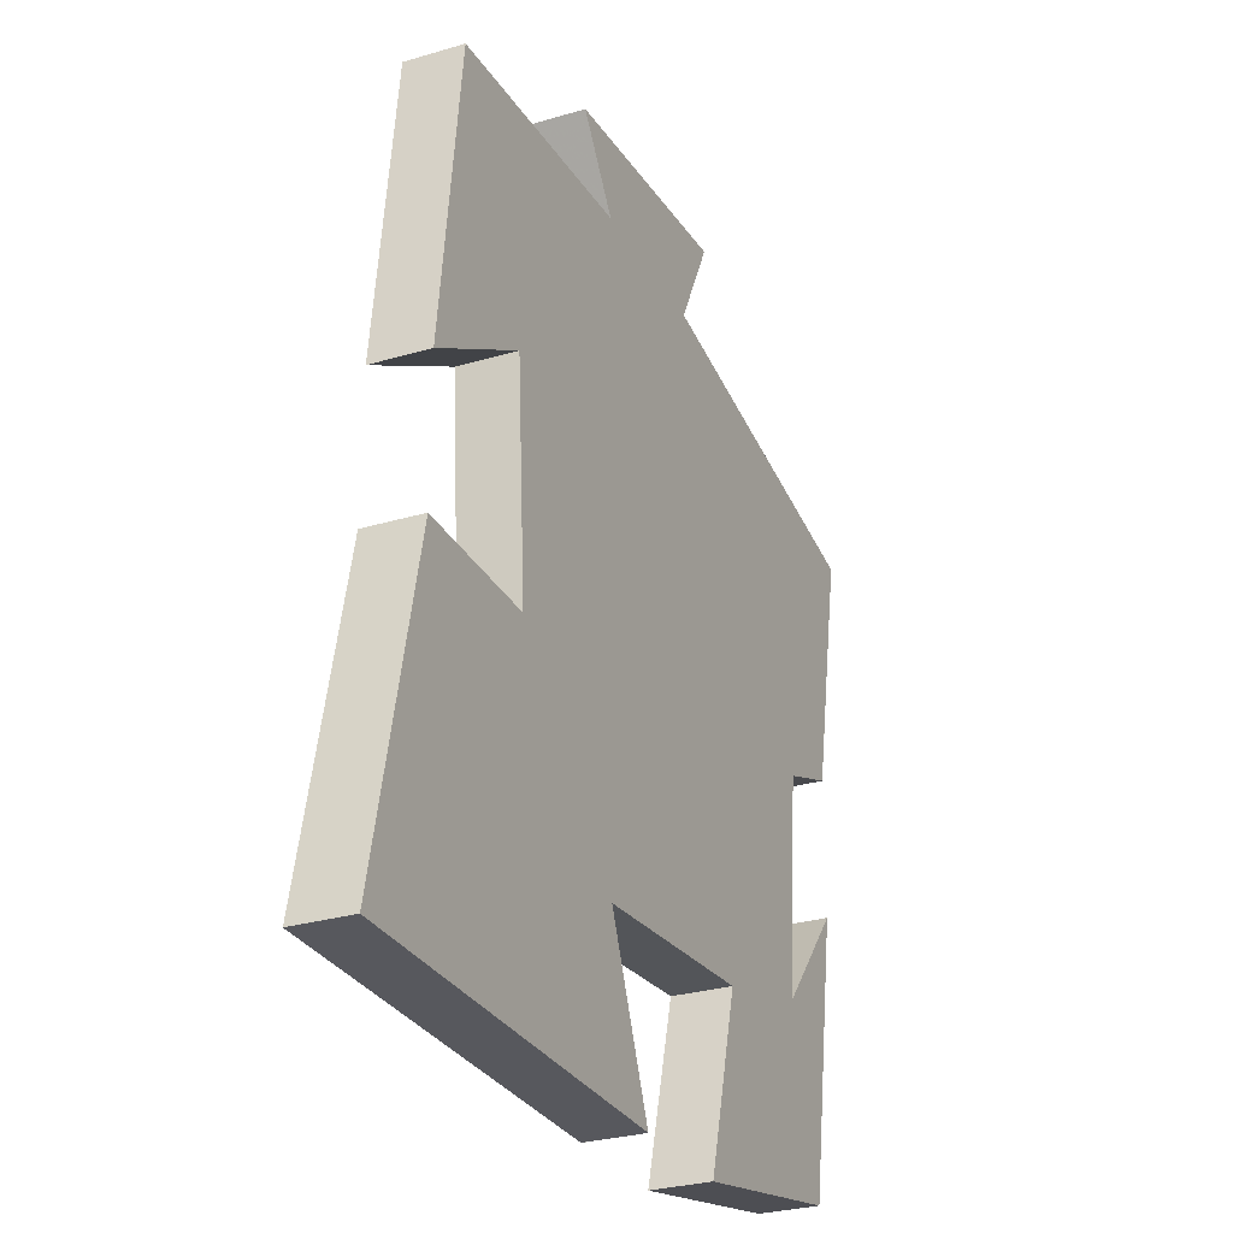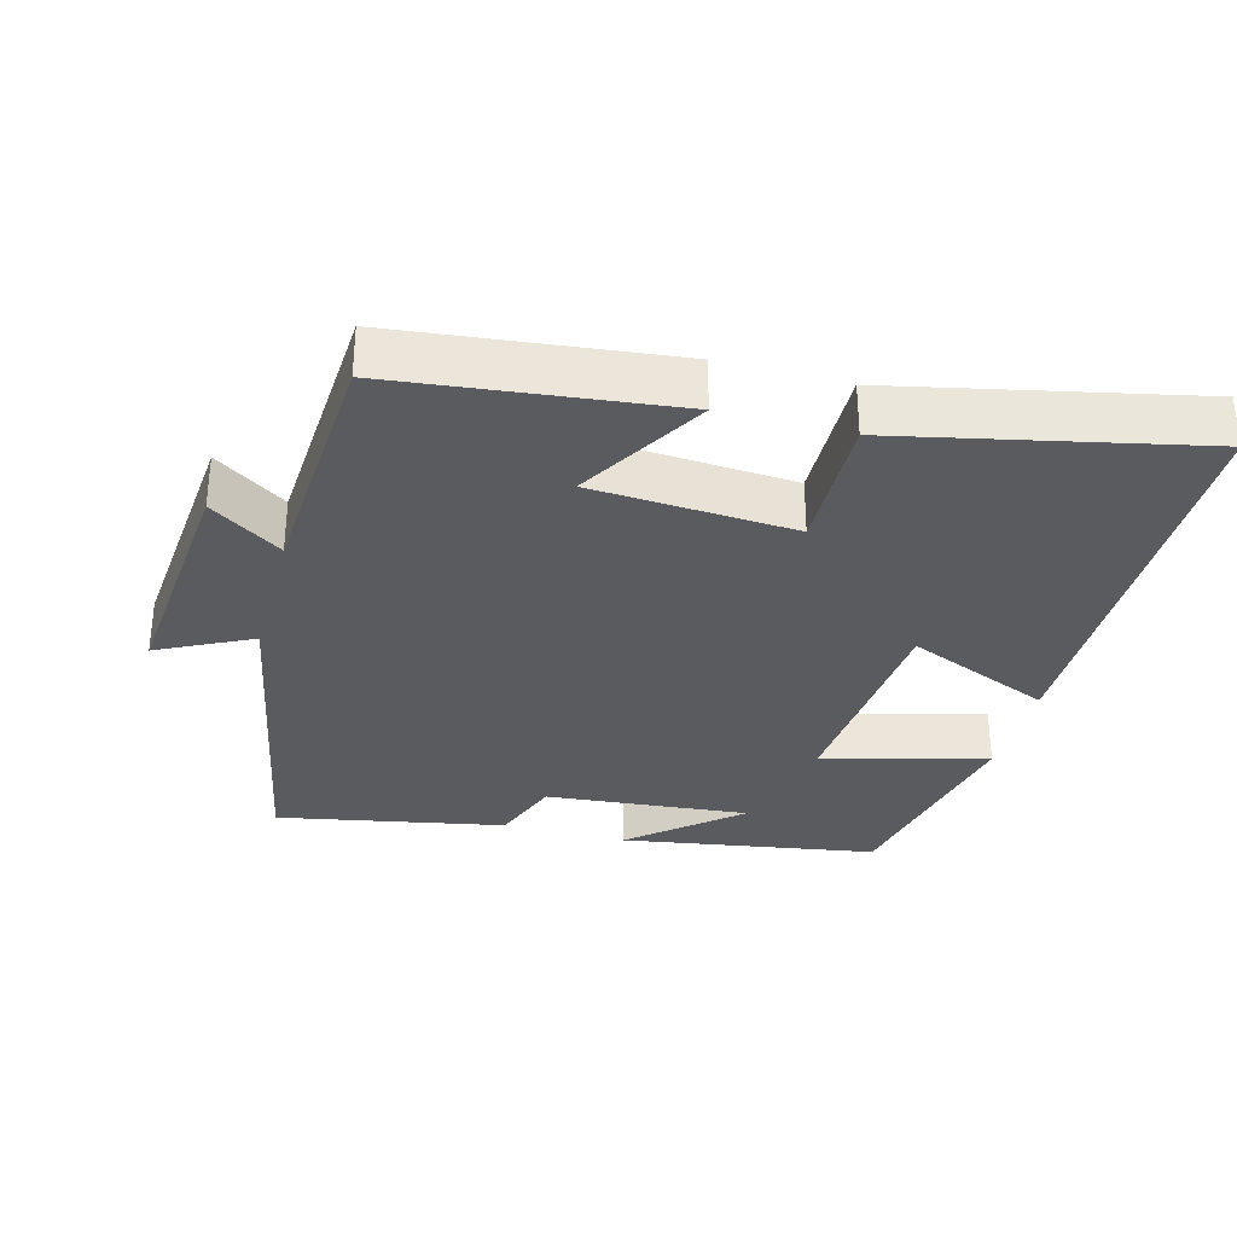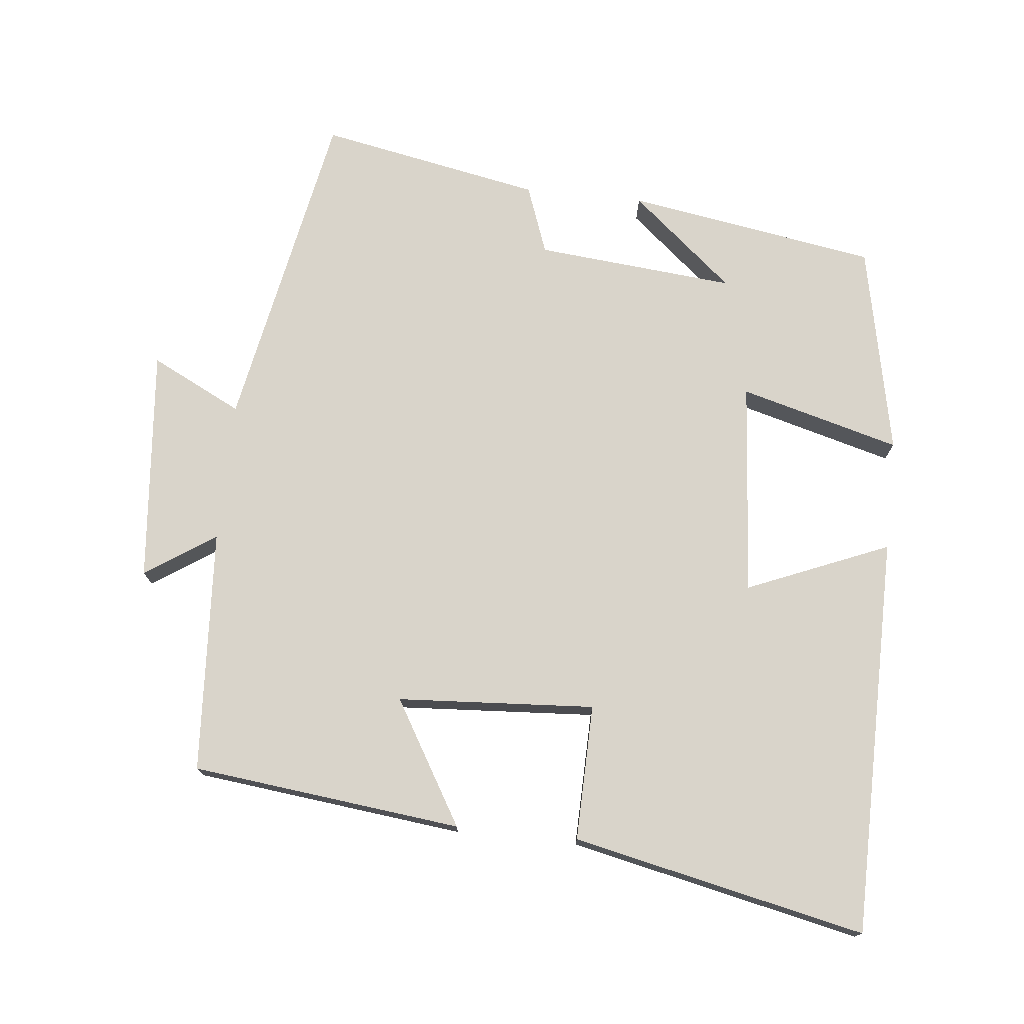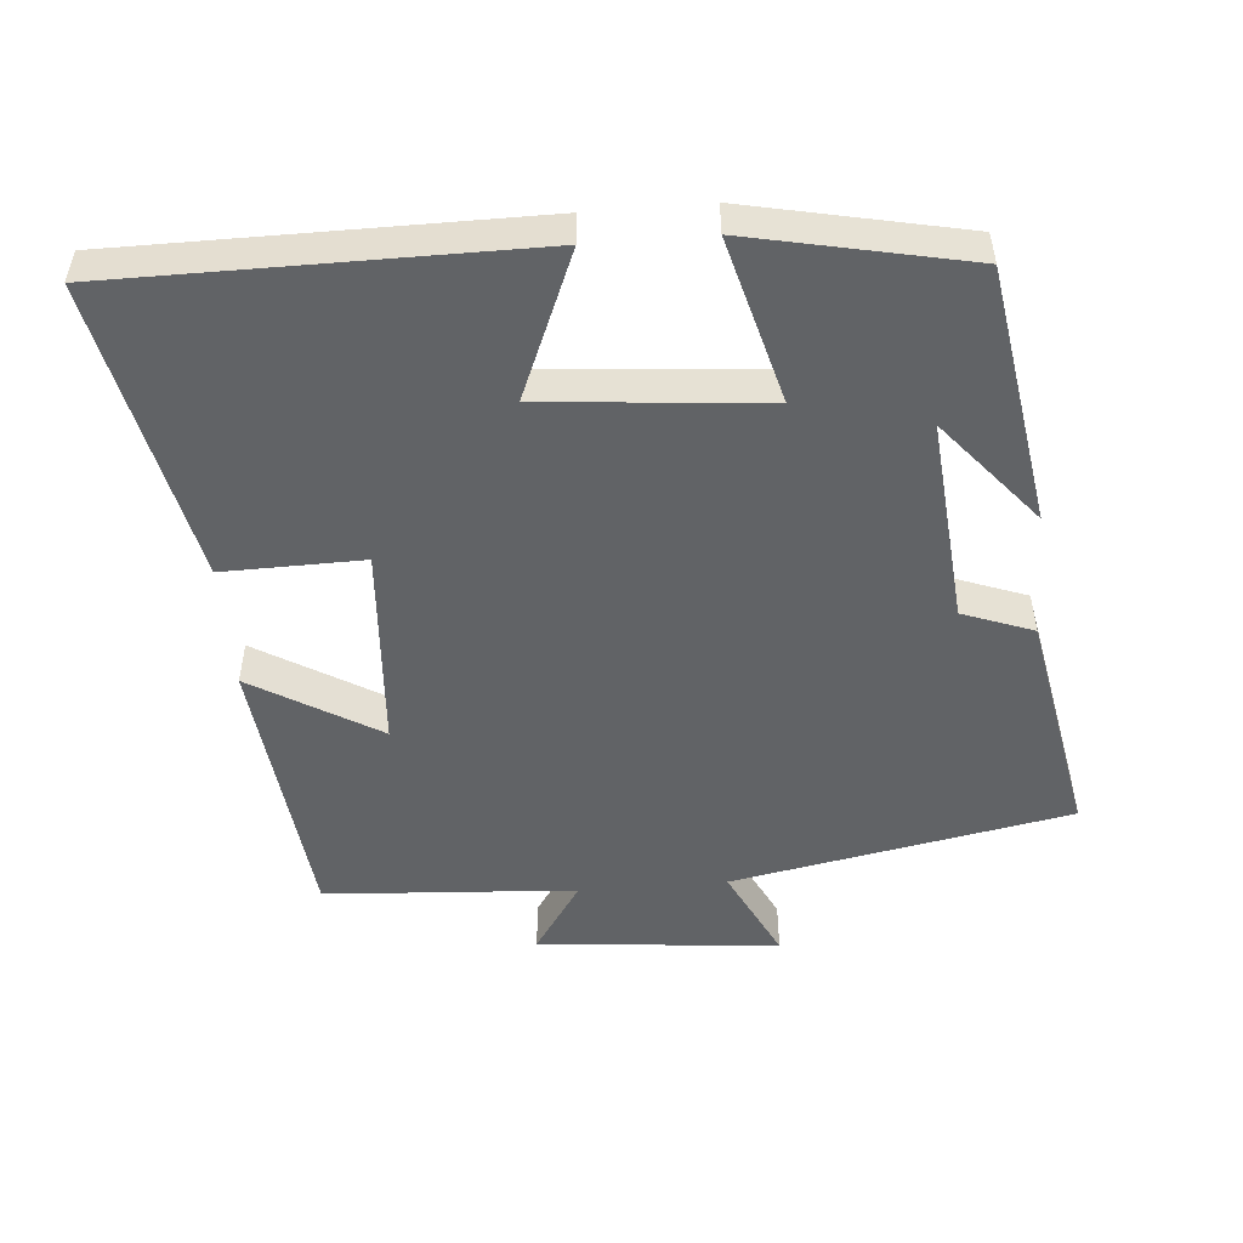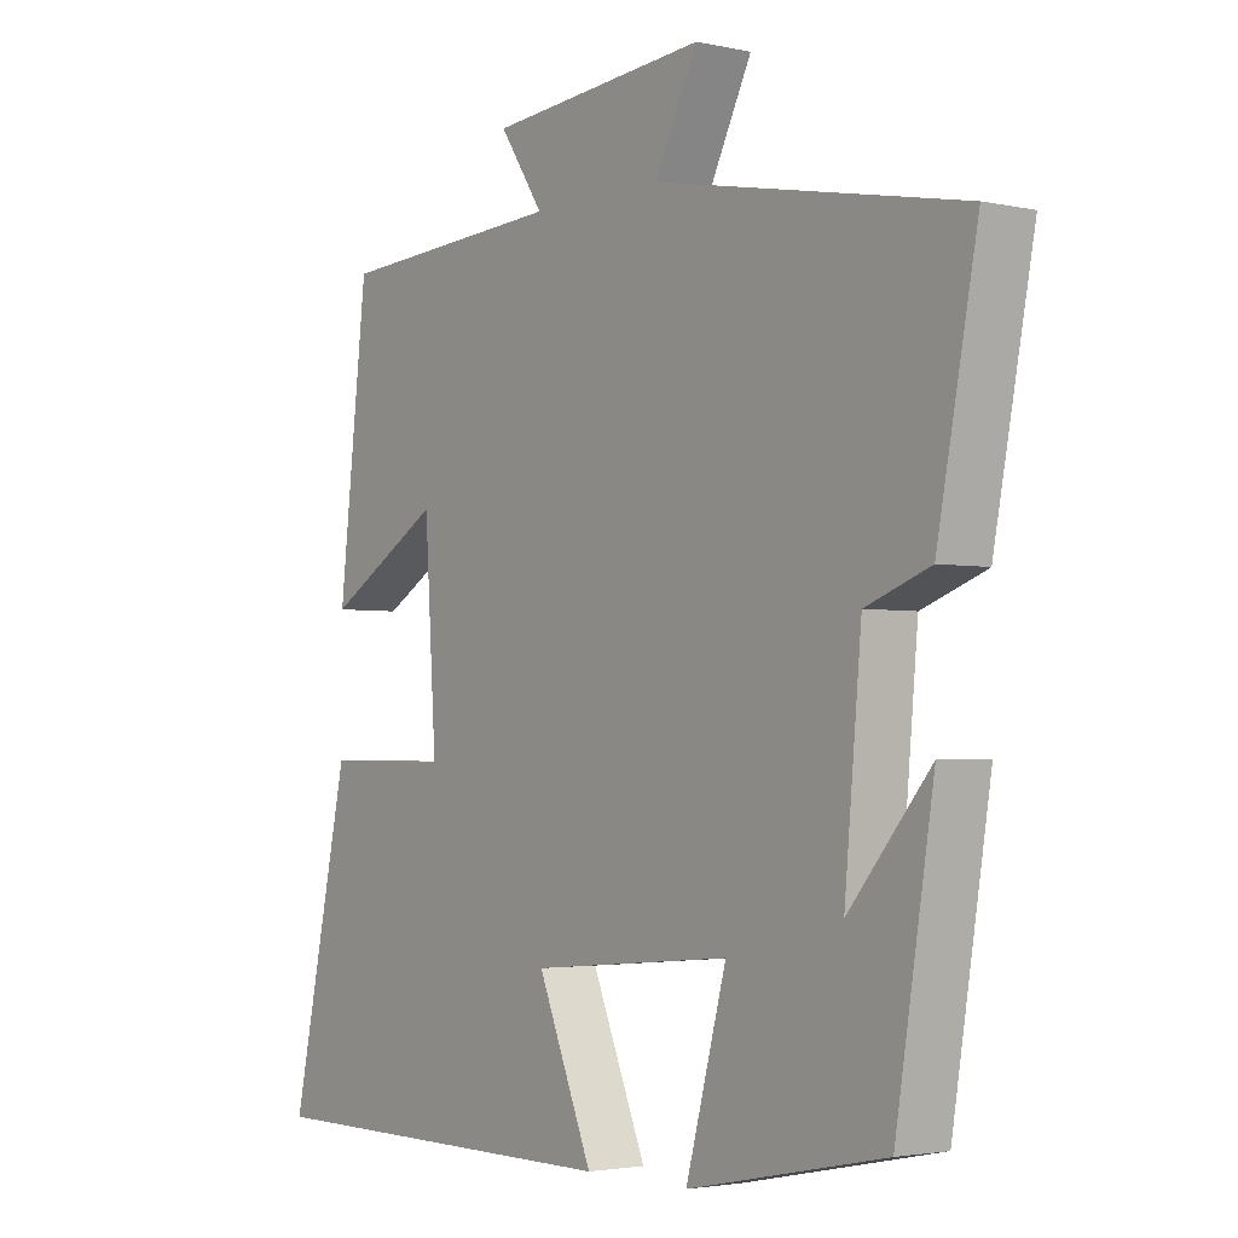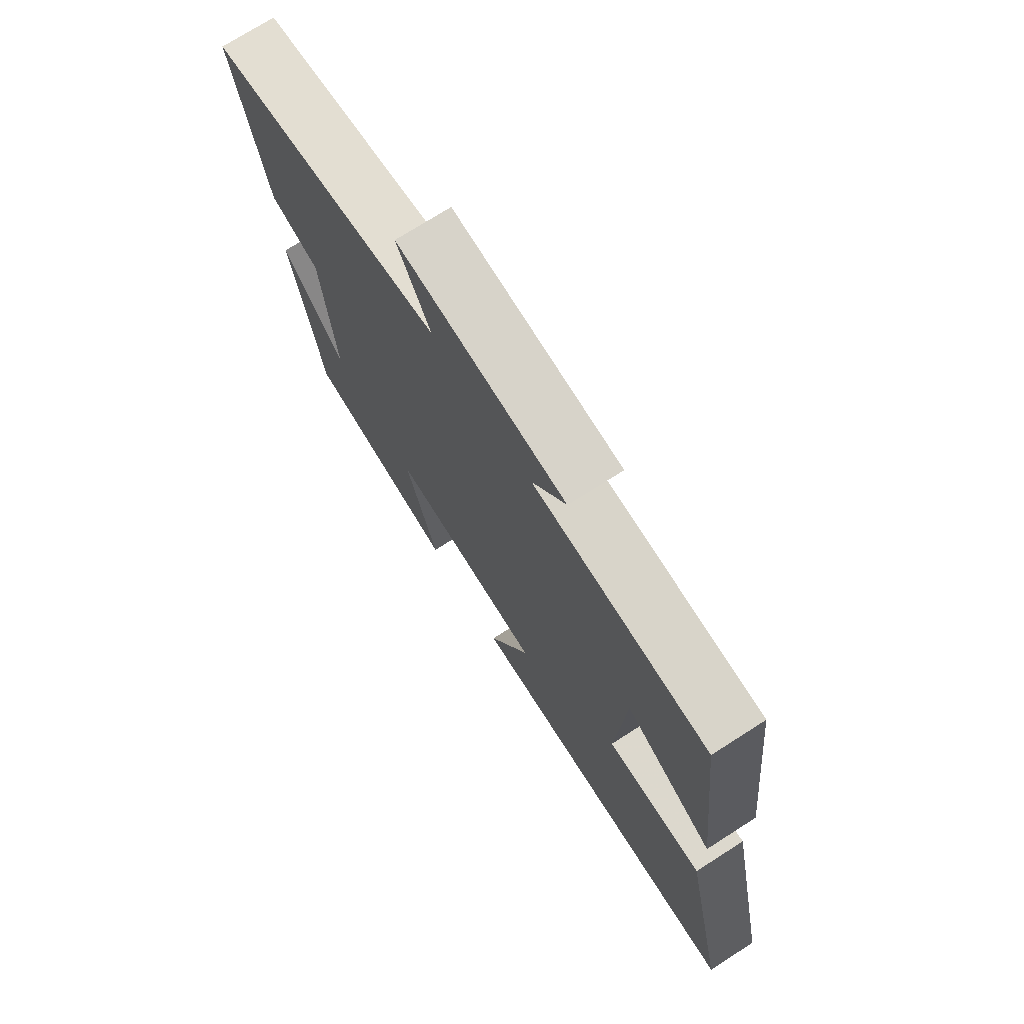
<metadata>
{"format":"obj","ext":"obj","renderer":"f3d","projection":"perspective","resolution":1024,"background":"white","views":[{"elev":-28.6,"azim":114.1,"up":"+Z"},{"elev":-32.6,"azim":74.9,"up":"+Y"},{"elev":74.8,"azim":96.0,"up":"+Y"},{"elev":-50.8,"azim":-175.4,"up":"+Y"},{"elev":-2.8,"azim":-127.0,"up":"+Z"},{"elev":73.2,"azim":57.4,"up":"+Z"}]}
</metadata>
<code>
v -0.561 0.07 0.41
v -0.094 0.07 0.5
v -0.159 0.07 0.63
v 0.175 0.07 0.6
v 0.108 0.07 0.5
v 0.456 0.07 0.479
v 0.5 0.07 0.094
v 0.324 0.07 0.198
v 0.306 0.07 -0.084
v 0.5 0.07 -0.08
v 0.59 0.07 -0.497
v 0.019 0.07 -0.5
v 0.103 0.07 -0.298
v -0.203 0.07 -0.272
v -0.141 0.07 -0.5
v -0.442 0.07 -0.438
v -0.5 0.07 -0.081
v -0.376 0.07 -0.227
v -0.402 0.07 0.057
v -0.5 0.07 0.093
v -0.561 0 0.41
v -0.094 0 0.5
v -0.159 0 0.63
v 0.175 0 0.6
v 0.108 0 0.5
v 0.456 0 0.479
v 0.5 0 0.094
v 0.324 0 0.198
v 0.306 0 -0.084
v 0.5 0 -0.08
v 0.59 0 -0.497
v 0.019 0 -0.5
v 0.103 0 -0.298
v -0.203 0 -0.272
v -0.141 0 -0.5
v -0.442 0 -0.438
v -0.5 0 -0.081
v -0.376 0 -0.227
v -0.402 0 0.057
v -0.5 0 0.093
f 19 20 1 2
f 18 19 2
f 16 17 18
f 14 15 16 18
f 13 14 18 2
f 10 11 12 13
f 9 10 13
f 8 9 13 2
f 5 6 7 8
f 5 8 2 3
f 3 4 5
f 22 21 40 39
f 22 39 38
f 38 37 36
f 38 36 35 34
f 22 38 34 33
f 33 32 31 30
f 33 30 29
f 22 33 29 28
f 28 27 26 25
f 23 22 28 25
f 25 24 23
f 1 21 22 2
f 2 22 23 3
f 3 23 24 4
f 4 24 25 5
f 5 25 26 6
f 6 26 27 7
f 7 27 28 8
f 8 28 29 9
f 9 29 30 10
f 10 30 31 11
f 11 31 32 12
f 12 32 33 13
f 13 33 34 14
f 14 34 35 15
f 15 35 36 16
f 16 36 37 17
f 17 37 38 18
f 18 38 39 19
f 19 39 40 20
f 20 40 21 1

</code>
